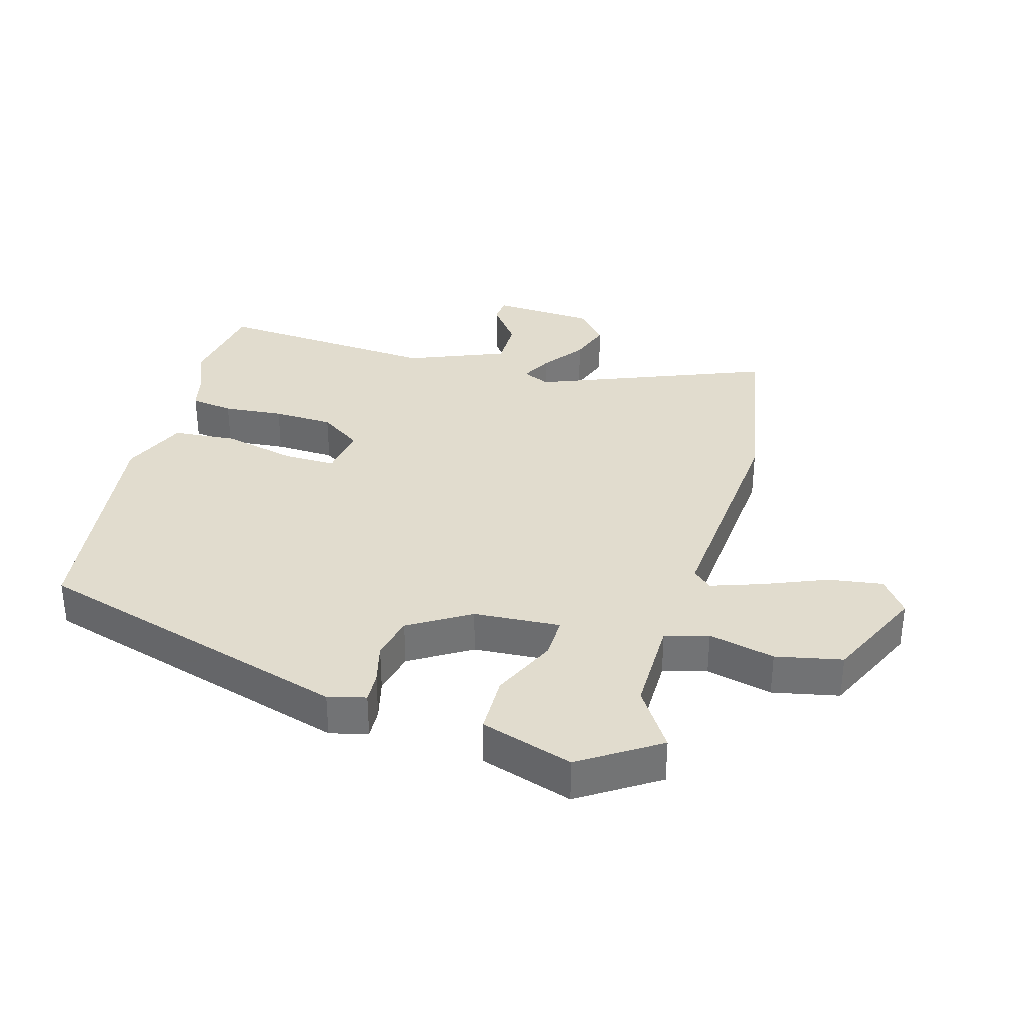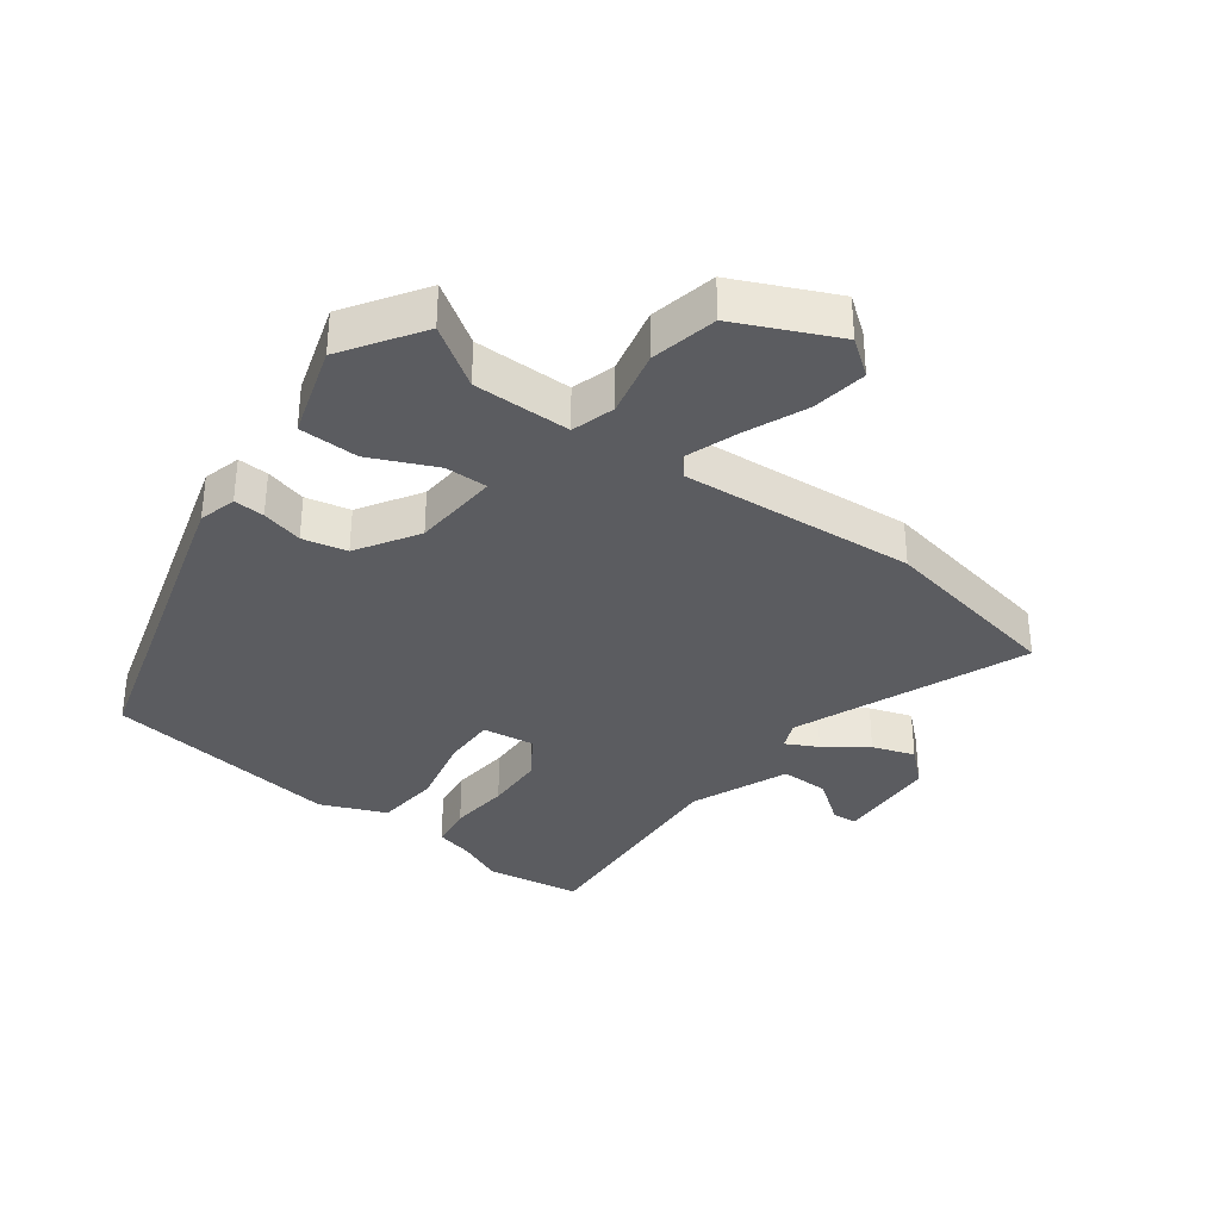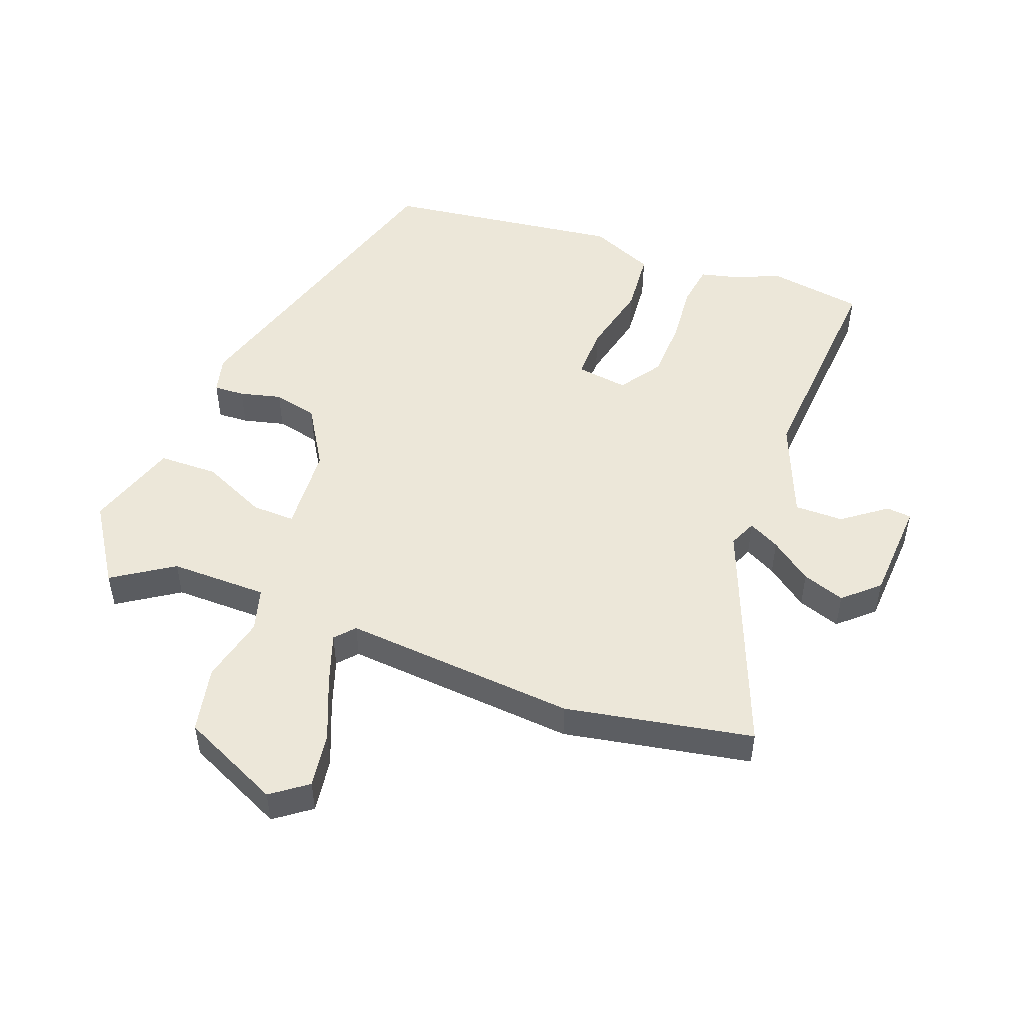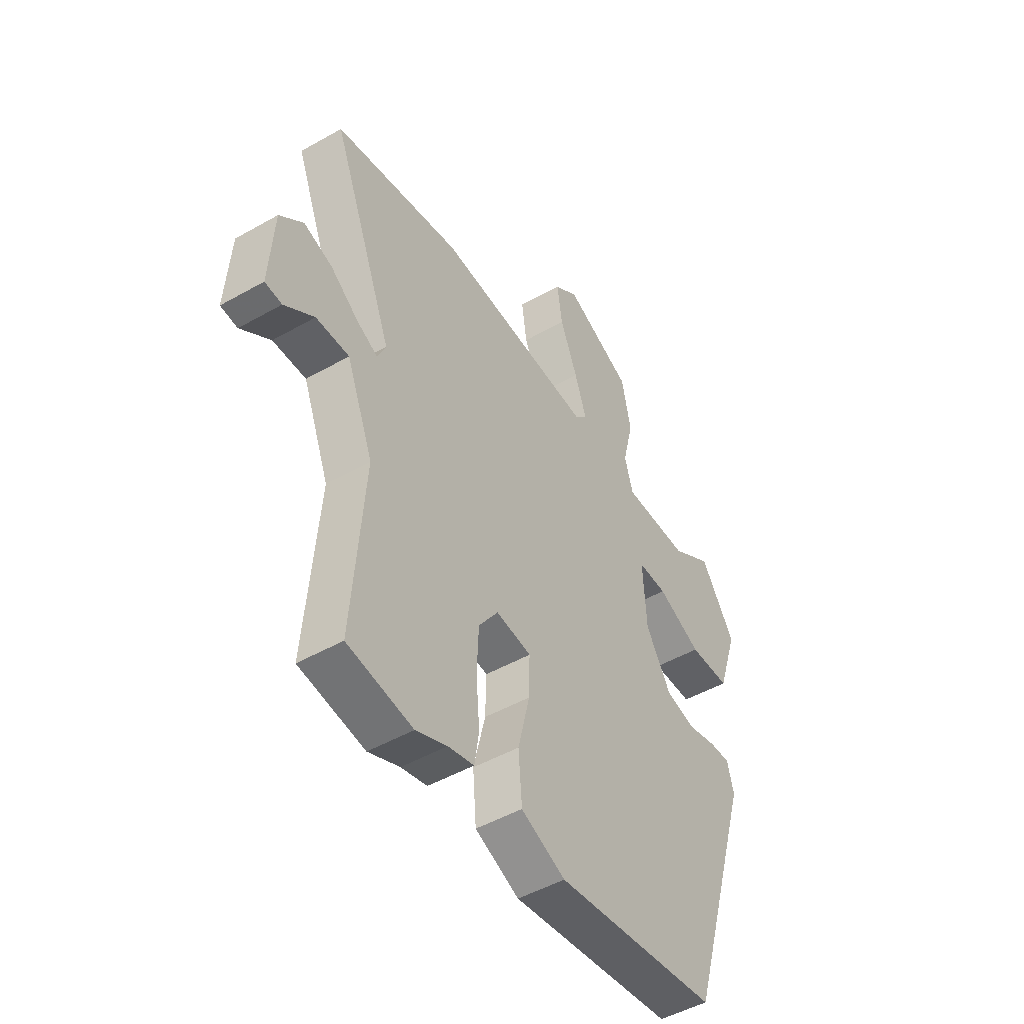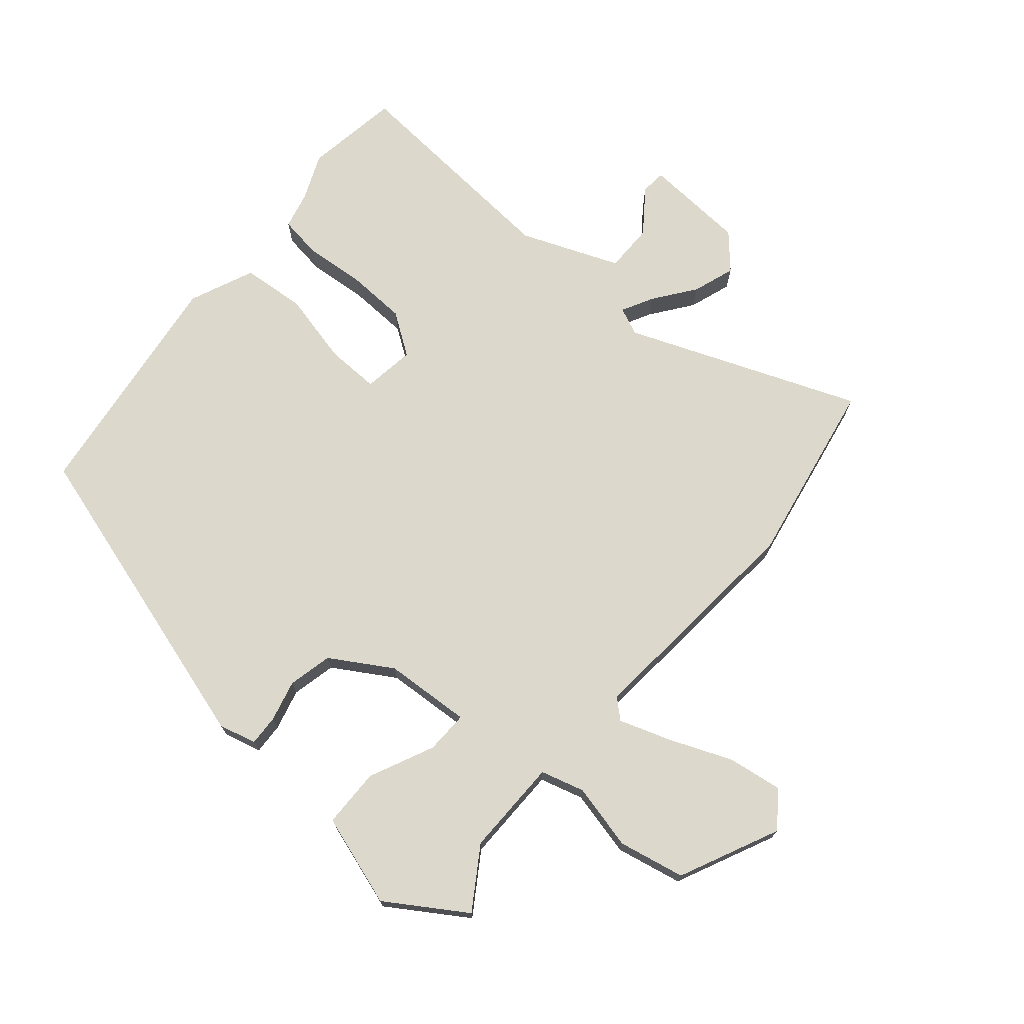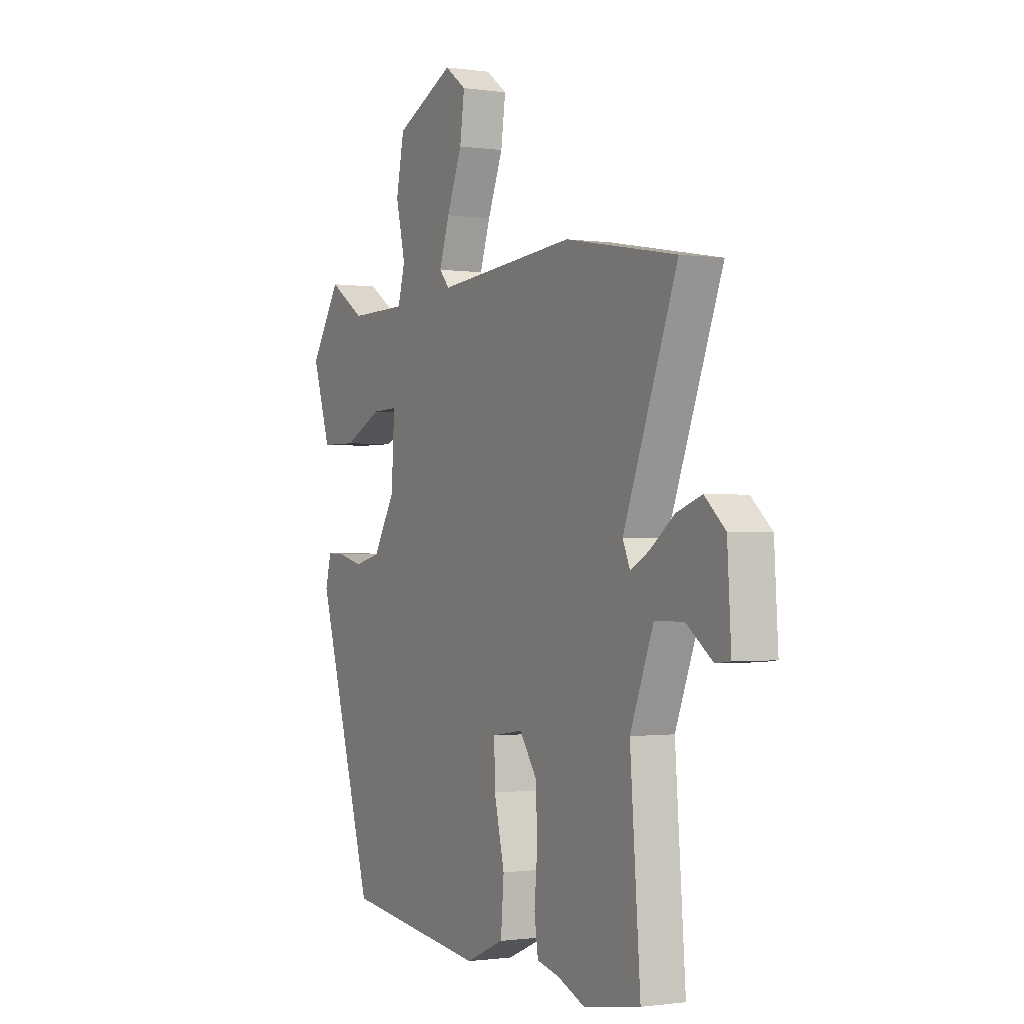
<metadata>
{"format":"obj","ext":"obj","renderer":"f3d","projection":"perspective","resolution":1024,"background":"white","views":[{"elev":34.1,"azim":-74.4,"up":"+Y"},{"elev":-34.7,"azim":-37.3,"up":"+Y"},{"elev":49.9,"azim":20.3,"up":"+Y"},{"elev":-48.7,"azim":122.4,"up":"+Z"},{"elev":72.7,"azim":-49.8,"up":"+Y"},{"elev":-1.0,"azim":61.8,"up":"+Z"}]}
</metadata>
<code>
v -0.462 0.07 0.546
v -0.368 0.07 0.485
v -0.216 0.07 0.487
v -0.197 0.07 0.555
v -0.222 0.07 0.659
v -0.201 0.07 0.763
v -0.046 0.07 0.836
v 0.01 0.07 0.795
v -0.002 0.07 0.709
v -0.042 0.07 0.61
v -0.069 0.07 0.53
v -0.042 0.07 0.5
v 0.323 0.07 0.532
v 0.615 0.07 0.479
v 0.474 0.07 0.117
v 0.493 0.07 0.074
v 0.542 0.07 0.1
v 0.606 0.07 0.148
v 0.672 0.07 0.171
v 0.726 0.07 0.123
v 0.736 0.07 -0.037
v 0.697 0.07 -0.041
v 0.629 0.07 0.009
v 0.553 0.07 0.009
v 0.492 0.07 -0.145
v 0.519 0.07 -0.497
v 0.37 0.07 -0.521
v 0.299 0.07 -0.491
v 0.24 0.07 -0.477
v 0.23 0.07 -0.41
v 0.238 0.07 -0.316
v 0.234 0.07 -0.222
v 0.189 0.07 -0.157
v 0.108 0.07 -0.169
v 0.11 0.07 -0.252
v 0.137 0.07 -0.365
v 0.129 0.07 -0.465
v 0.028 0.07 -0.509
v -0.345 0.07 -0.462
v -0.496 0.07 0.038
v -0.481 0.07 0.097
v -0.433 0.07 0.095
v -0.368 0.07 0.079
v -0.299 0.07 0.095
v -0.241 0.07 0.191
v -0.233 0.07 0.327
v -0.3 0.07 0.325
v -0.401 0.07 0.278
v -0.494 0.07 0.279
v -0.541 0.07 0.423
v -0.462 0 0.546
v -0.368 0 0.485
v -0.216 0 0.487
v -0.197 0 0.555
v -0.222 0 0.659
v -0.201 0 0.763
v -0.046 0 0.836
v 0.01 0 0.795
v -0.002 0 0.709
v -0.042 0 0.61
v -0.069 0 0.53
v -0.042 0 0.5
v 0.323 0 0.532
v 0.615 0 0.479
v 0.474 0 0.117
v 0.493 0 0.074
v 0.542 0 0.1
v 0.606 0 0.148
v 0.672 0 0.171
v 0.726 0 0.123
v 0.736 0 -0.037
v 0.697 0 -0.041
v 0.629 0 0.009
v 0.553 0 0.009
v 0.492 0 -0.145
v 0.519 0 -0.497
v 0.37 0 -0.521
v 0.299 0 -0.491
v 0.24 0 -0.477
v 0.23 0 -0.41
v 0.238 0 -0.316
v 0.234 0 -0.222
v 0.189 0 -0.157
v 0.108 0 -0.169
v 0.11 0 -0.252
v 0.137 0 -0.365
v 0.129 0 -0.465
v 0.028 0 -0.509
v -0.345 0 -0.462
v -0.496 0 0.038
v -0.481 0 0.097
v -0.433 0 0.095
v -0.368 0 0.079
v -0.299 0 0.095
v -0.241 0 0.191
v -0.233 0 0.327
v -0.3 0 0.325
v -0.401 0 0.278
v -0.494 0 0.279
v -0.541 0 0.423
f 47 48 49 50
f 46 47 50 1
f 40 41 42 43
f 40 43 44
f 39 40 44
f 38 39 44 45
f 35 36 37 38
f 34 35 38 45
f 28 29 30 31
f 28 31 32
f 25 26 27 28
f 24 25 28 32
f 20 21 22 23
f 20 23 24
f 17 18 19 20
f 16 17 20 24
f 12 13 14 15
f 12 15 16
f 7 8 9 10
f 7 10 11
f 4 5 6 7
f 3 4 7 11
f 46 1 2
f 46 2 3
f 33 34 45 46
f 33 46 3 11
f 32 33 11 12
f 12 16 24 32
f 100 99 98 97
f 51 100 97 96
f 93 92 91 90
f 94 93 90
f 94 90 89
f 95 94 89 88
f 88 87 86 85
f 95 88 85 84
f 81 80 79 78
f 82 81 78
f 78 77 76 75
f 82 78 75 74
f 73 72 71 70
f 74 73 70
f 70 69 68 67
f 74 70 67 66
f 65 64 63 62
f 66 65 62
f 60 59 58 57
f 61 60 57
f 57 56 55 54
f 61 57 54 53
f 52 51 96
f 53 52 96
f 96 95 84 83
f 61 53 96 83
f 62 61 83 82
f 82 74 66 62
f 1 51 52 2
f 2 52 53 3
f 3 53 54 4
f 4 54 55 5
f 5 55 56 6
f 6 56 57 7
f 7 57 58 8
f 8 58 59 9
f 9 59 60 10
f 10 60 61 11
f 11 61 62 12
f 12 62 63 13
f 13 63 64 14
f 14 64 65 15
f 15 65 66 16
f 16 66 67 17
f 17 67 68 18
f 18 68 69 19
f 19 69 70 20
f 20 70 71 21
f 21 71 72 22
f 22 72 73 23
f 23 73 74 24
f 24 74 75 25
f 25 75 76 26
f 26 76 77 27
f 27 77 78 28
f 28 78 79 29
f 29 79 80 30
f 30 80 81 31
f 31 81 82 32
f 32 82 83 33
f 33 83 84 34
f 34 84 85 35
f 35 85 86 36
f 36 86 87 37
f 37 87 88 38
f 38 88 89 39
f 39 89 90 40
f 40 90 91 41
f 41 91 92 42
f 42 92 93 43
f 43 93 94 44
f 44 94 95 45
f 45 95 96 46
f 46 96 97 47
f 47 97 98 48
f 48 98 99 49
f 49 99 100 50
f 50 100 51 1

</code>
